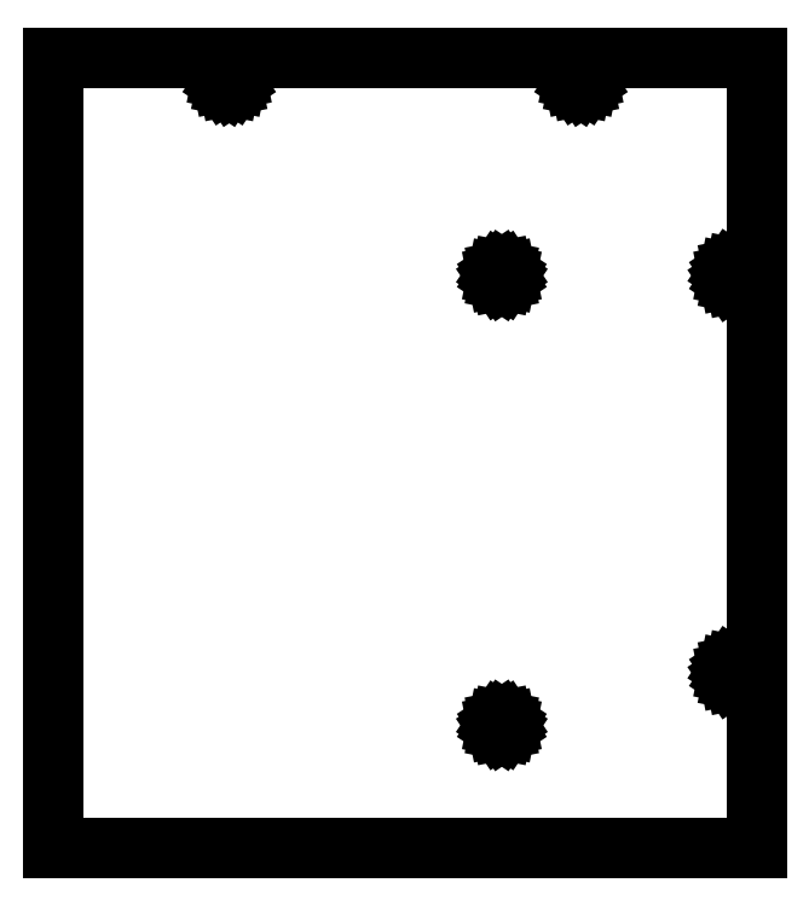
<metadata>
{"format":"dxf","ext":"dxf","renderer":"ezdxf+matplotlib","layout":"modelspace","background":"white","min_lineweight":24,"dpi":150}
</metadata>
<code>
0
SECTION
2
ENTITIES
0
LINE
8
0
10
0
20
0
11
200
21
0
0
LINE
8
0
10
200
20
0
11
200
21
225
0
LINE
8
0
10
200
20
225
11
0
21
225
0
LINE
8
0
10
0
20
225
11
0
21
0
0
LINE
8
0
10
48
20
219
11
48.15
21
219.8
0
LINE
8
0
10
48.15
20
219.8
11
48.59
21
220.4
0
LINE
8
0
10
48.59
20
220.4
11
49.23
21
220.8
0
LINE
8
0
10
49.23
20
220.8
11
50
21
221
0
LINE
8
0
10
50
20
221
11
50.77
21
220.8
0
LINE
8
0
10
50.77
20
220.8
11
51.41
21
220.4
0
LINE
8
0
10
51.41
20
220.4
11
51.85
21
219.8
0
LINE
8
0
10
51.85
20
219.8
11
52
21
219
0
LINE
8
0
10
52
20
219
11
51.85
21
218.2
0
LINE
8
0
10
51.85
20
218.2
11
51.41
21
217.6
0
LINE
8
0
10
51.41
20
217.6
11
50.77
21
217.2
0
LINE
8
0
10
50.77
20
217.2
11
50
21
217
0
LINE
8
0
10
50
20
217
11
49.23
21
217.2
0
LINE
8
0
10
49.23
20
217.2
11
48.59
21
217.6
0
LINE
8
0
10
48.59
20
217.6
11
48.15
21
218.2
0
LINE
8
0
10
48.15
20
218.2
11
48
21
219
0
LINE
8
0
10
126.2
20
35
11
126.3
21
35.48
0
LINE
8
0
10
126.3
20
35.48
11
126.6
21
35.88
0
LINE
8
0
10
126.6
20
35.88
11
127
21
36.15
0
LINE
8
0
10
127
20
36.15
11
127.5
21
36.25
0
LINE
8
0
10
127.5
20
36.25
11
128
21
36.15
0
LINE
8
0
10
128
20
36.15
11
128.4
21
35.88
0
LINE
8
0
10
128.4
20
35.88
11
128.7
21
35.48
0
LINE
8
0
10
128.7
20
35.48
11
128.8
21
35
0
LINE
8
0
10
128.8
20
35
11
128.7
21
34.52
0
LINE
8
0
10
128.7
20
34.52
11
128.4
21
34.12
0
LINE
8
0
10
128.4
20
34.12
11
128
21
33.85
0
LINE
8
0
10
128
20
33.85
11
127.5
21
33.75
0
LINE
8
0
10
127.5
20
33.75
11
127
21
33.85
0
LINE
8
0
10
127
20
33.85
11
126.6
21
34.12
0
LINE
8
0
10
126.6
20
34.12
11
126.3
21
34.52
0
LINE
8
0
10
126.3
20
34.52
11
126.2
21
35
0
LINE
8
0
10
126.2
20
163
11
126.3
21
163.5
0
LINE
8
0
10
126.3
20
163.5
11
126.6
21
163.9
0
LINE
8
0
10
126.6
20
163.9
11
127
21
164.2
0
LINE
8
0
10
127
20
164.2
11
127.5
21
164.2
0
LINE
8
0
10
127.5
20
164.2
11
128
21
164.2
0
LINE
8
0
10
128
20
164.2
11
128.4
21
163.9
0
LINE
8
0
10
128.4
20
163.9
11
128.7
21
163.5
0
LINE
8
0
10
128.7
20
163.5
11
128.8
21
163
0
LINE
8
0
10
128.8
20
163
11
128.7
21
162.5
0
LINE
8
0
10
128.7
20
162.5
11
128.4
21
162.1
0
LINE
8
0
10
128.4
20
162.1
11
128
21
161.8
0
LINE
8
0
10
128
20
161.8
11
127.5
21
161.8
0
LINE
8
0
10
127.5
20
161.8
11
127
21
161.8
0
LINE
8
0
10
127
20
161.8
11
126.6
21
162.1
0
LINE
8
0
10
126.6
20
162.1
11
126.3
21
162.5
0
LINE
8
0
10
126.3
20
162.5
11
126.2
21
163
0
LINE
8
0
10
148
20
219
11
148.2
21
219.8
0
LINE
8
0
10
148.2
20
219.8
11
148.6
21
220.4
0
LINE
8
0
10
148.6
20
220.4
11
149.2
21
220.8
0
LINE
8
0
10
149.2
20
220.8
11
150
21
221
0
LINE
8
0
10
150
20
221
11
150.8
21
220.8
0
LINE
8
0
10
150.8
20
220.8
11
151.4
21
220.4
0
LINE
8
0
10
151.4
20
220.4
11
151.8
21
219.8
0
LINE
8
0
10
151.8
20
219.8
11
152
21
219
0
LINE
8
0
10
152
20
219
11
151.8
21
218.2
0
LINE
8
0
10
151.8
20
218.2
11
151.4
21
217.6
0
LINE
8
0
10
151.4
20
217.6
11
150.8
21
217.2
0
LINE
8
0
10
150.8
20
217.2
11
150
21
217
0
LINE
8
0
10
150
20
217
11
149.2
21
217.2
0
LINE
8
0
10
149.2
20
217.2
11
148.6
21
217.6
0
LINE
8
0
10
148.6
20
217.6
11
148.2
21
218.2
0
LINE
8
0
10
148.2
20
218.2
11
148
21
219
0
LINE
8
0
10
192
20
50
11
192.2
21
50.77
0
LINE
8
0
10
192.2
20
50.77
11
192.6
21
51.41
0
LINE
8
0
10
192.6
20
51.41
11
193.2
21
51.85
0
LINE
8
0
10
193.2
20
51.85
11
194
21
52
0
LINE
8
0
10
194
20
52
11
194.8
21
51.85
0
LINE
8
0
10
194.8
20
51.85
11
195.4
21
51.41
0
LINE
8
0
10
195.4
20
51.41
11
195.8
21
50.77
0
LINE
8
0
10
195.8
20
50.77
11
196
21
50
0
LINE
8
0
10
196
20
50
11
195.8
21
49.23
0
LINE
8
0
10
195.8
20
49.23
11
195.4
21
48.59
0
LINE
8
0
10
195.4
20
48.59
11
194.8
21
48.15
0
LINE
8
0
10
194.8
20
48.15
11
194
21
48
0
LINE
8
0
10
194
20
48
11
193.2
21
48.15
0
LINE
8
0
10
193.2
20
48.15
11
192.6
21
48.59
0
LINE
8
0
10
192.6
20
48.59
11
192.2
21
49.23
0
LINE
8
0
10
192.2
20
49.23
11
192
21
50
0
LINE
8
0
10
192
20
163
11
192.2
21
163.8
0
LINE
8
0
10
192.2
20
163.8
11
192.6
21
164.4
0
LINE
8
0
10
192.6
20
164.4
11
193.2
21
164.8
0
LINE
8
0
10
193.2
20
164.8
11
194
21
165
0
LINE
8
0
10
194
20
165
11
194.8
21
164.8
0
LINE
8
0
10
194.8
20
164.8
11
195.4
21
164.4
0
LINE
8
0
10
195.4
20
164.4
11
195.8
21
163.8
0
LINE
8
0
10
195.8
20
163.8
11
196
21
163
0
LINE
8
0
10
196
20
163
11
195.8
21
162.2
0
LINE
8
0
10
195.8
20
162.2
11
195.4
21
161.6
0
LINE
8
0
10
195.4
20
161.6
11
194.8
21
161.2
0
LINE
8
0
10
194.8
20
161.2
11
194
21
161
0
LINE
8
0
10
194
20
161
11
193.2
21
161.2
0
LINE
8
0
10
193.2
20
161.2
11
192.6
21
161.6
0
LINE
8
0
10
192.6
20
161.6
11
192.2
21
162.2
0
LINE
8
0
10
192.2
20
162.2
11
192
21
163
0
ENDSEC
0
EOF

</code>
